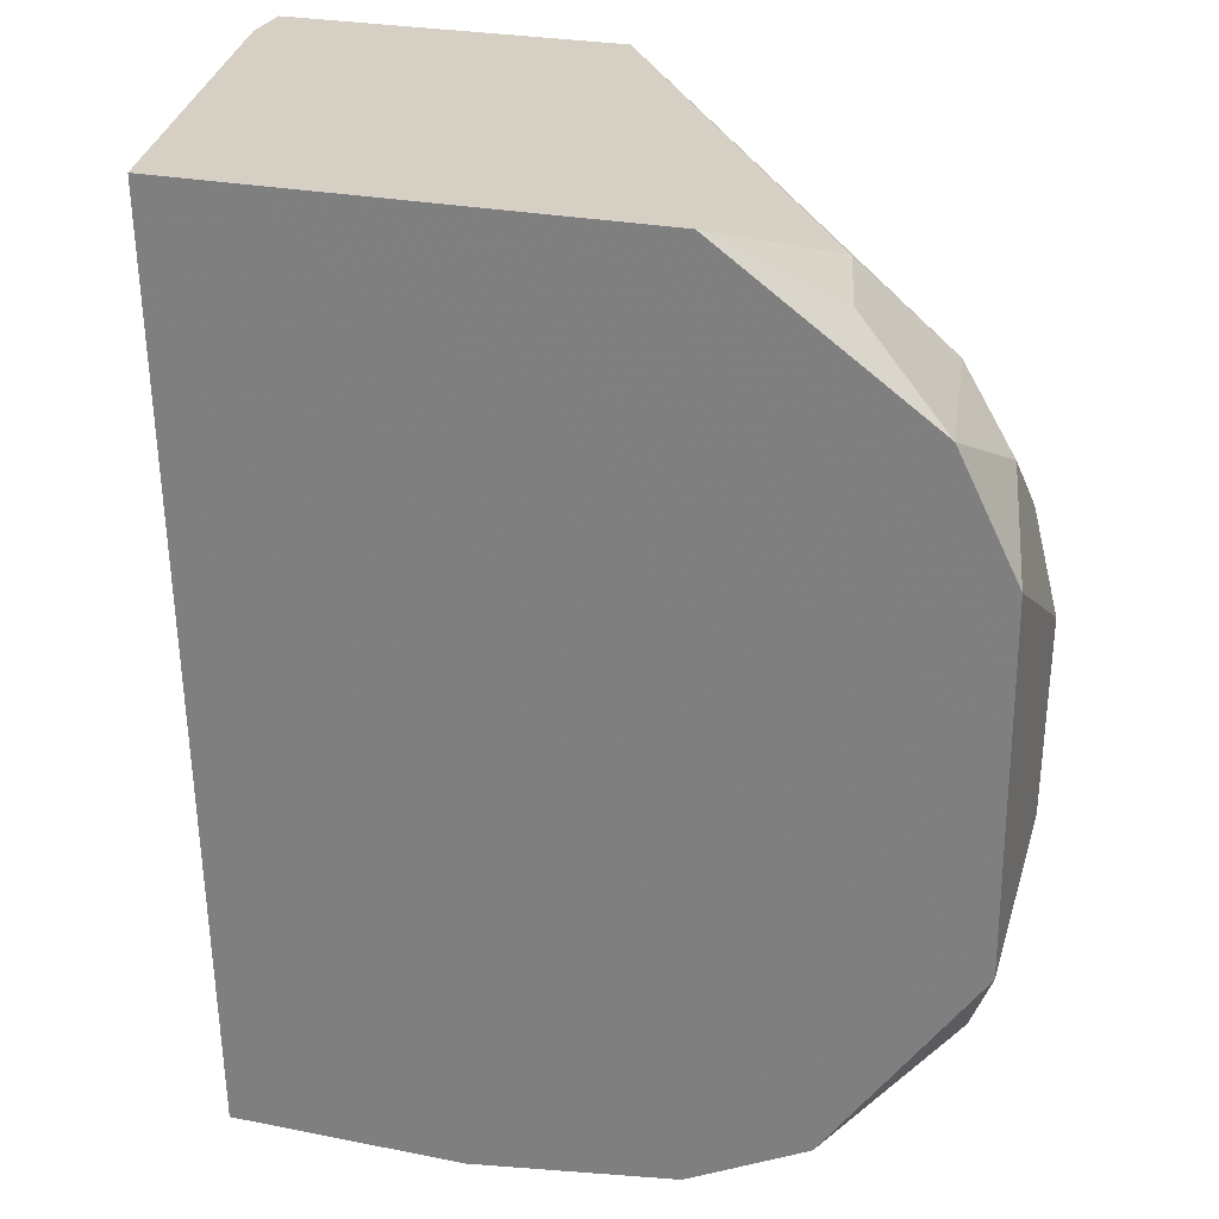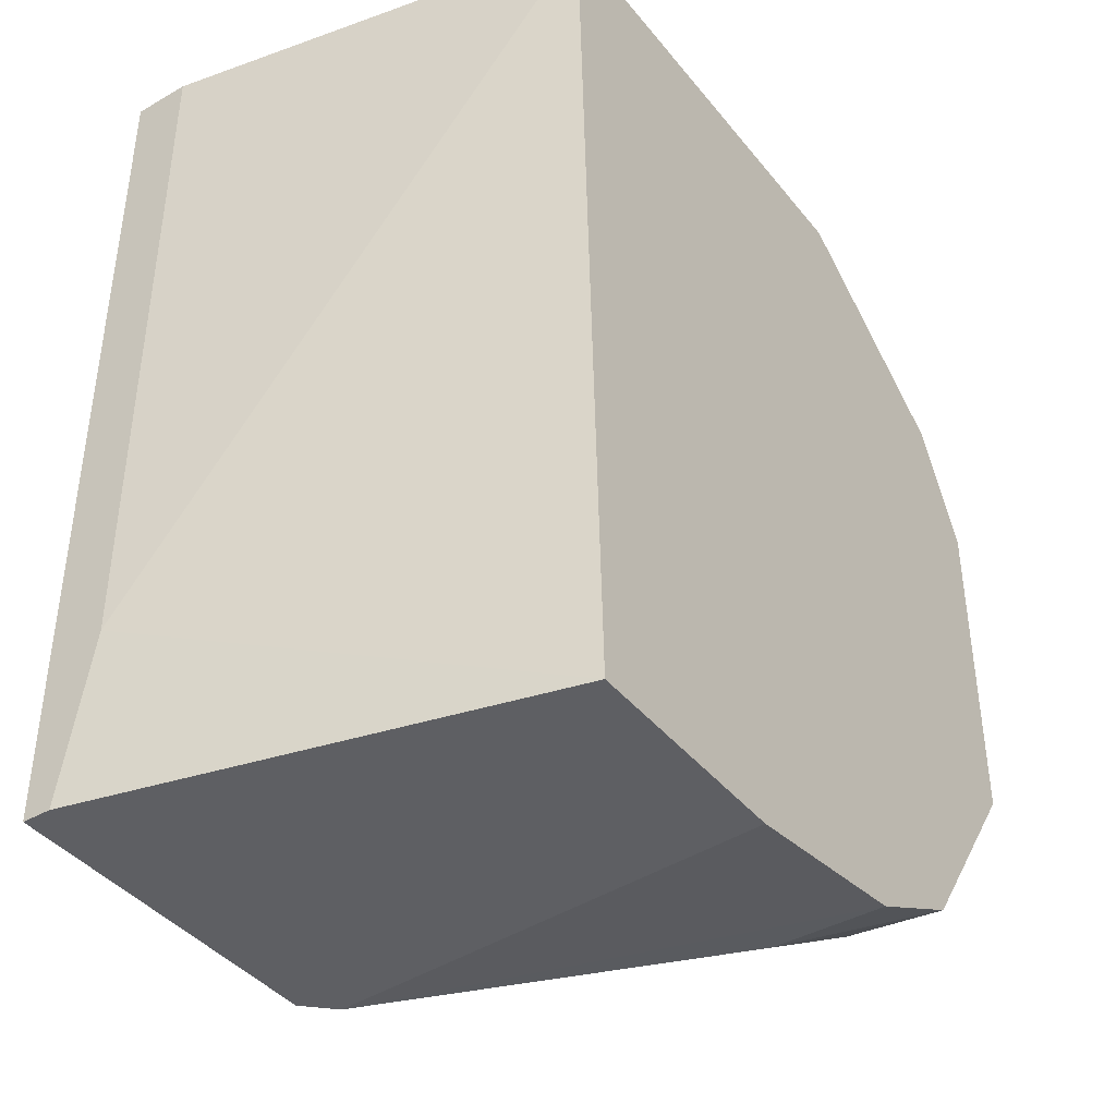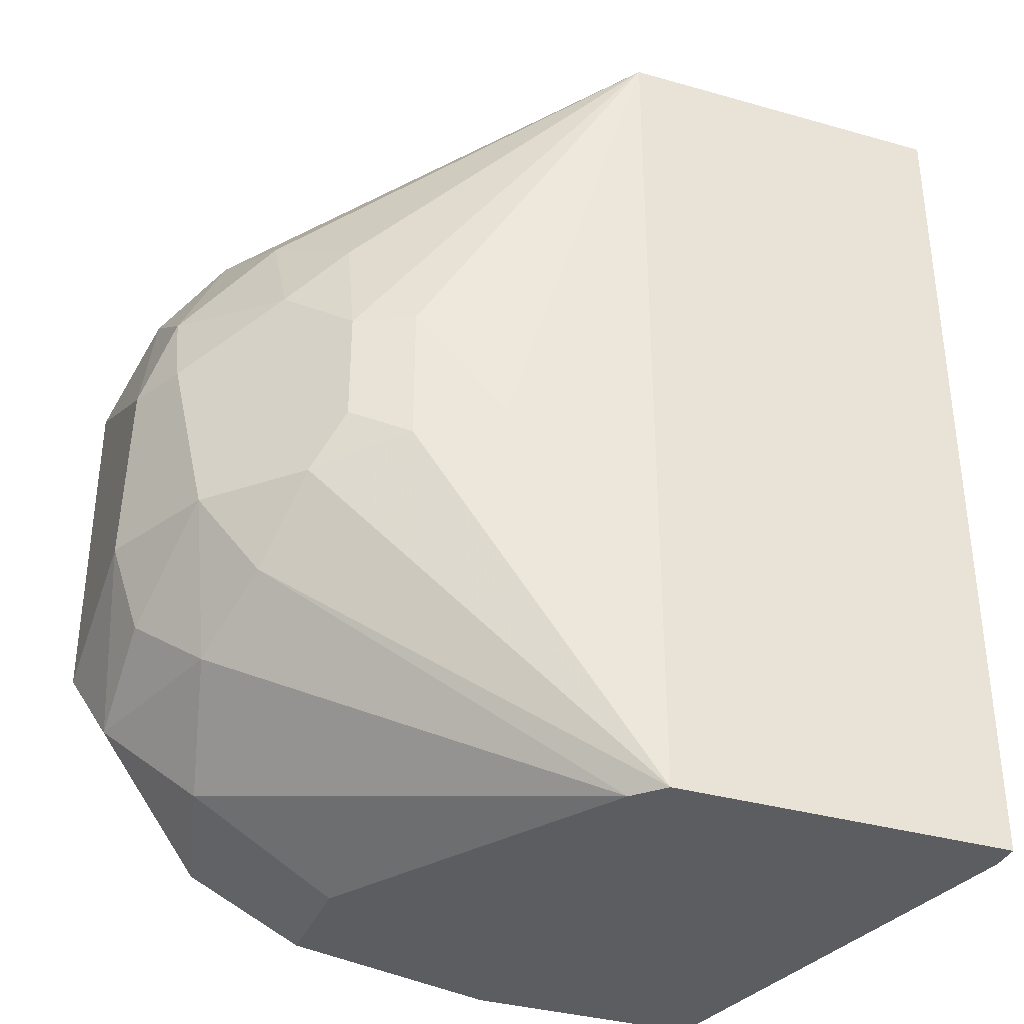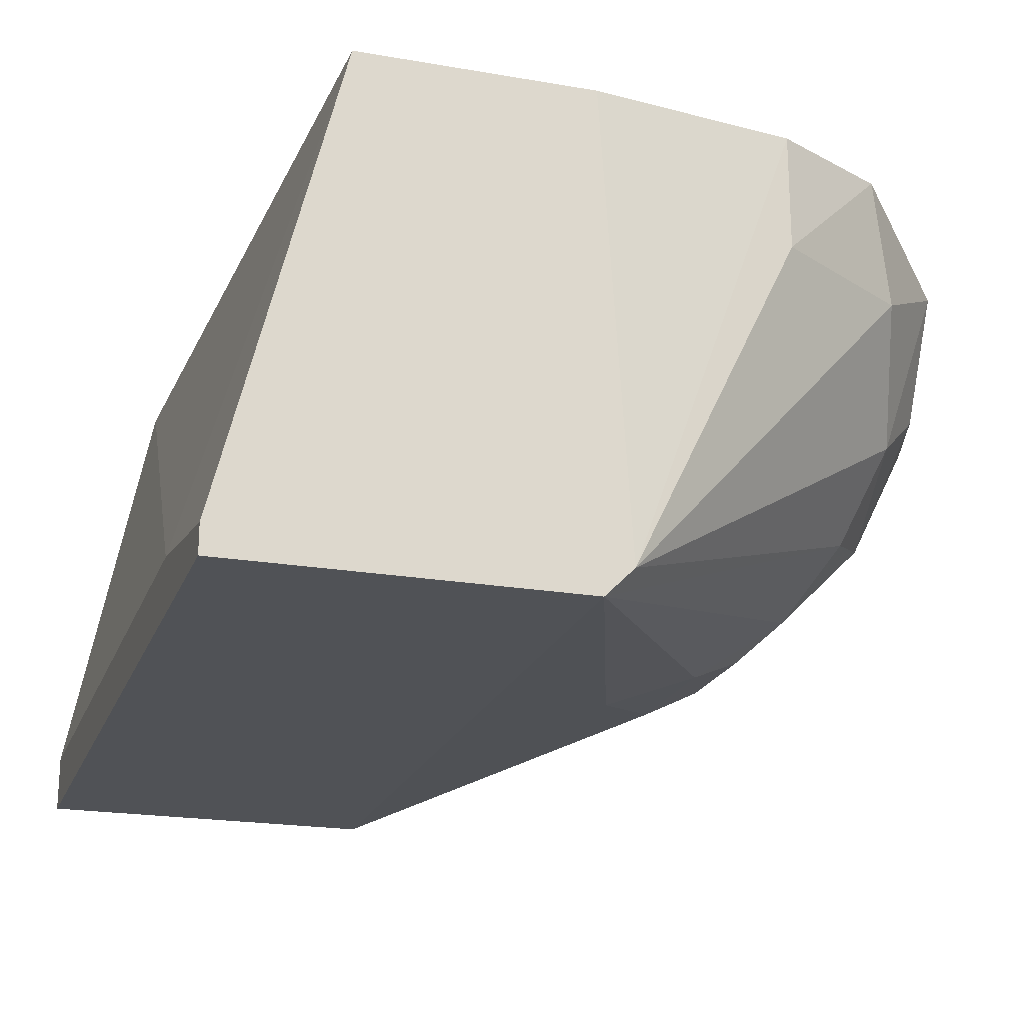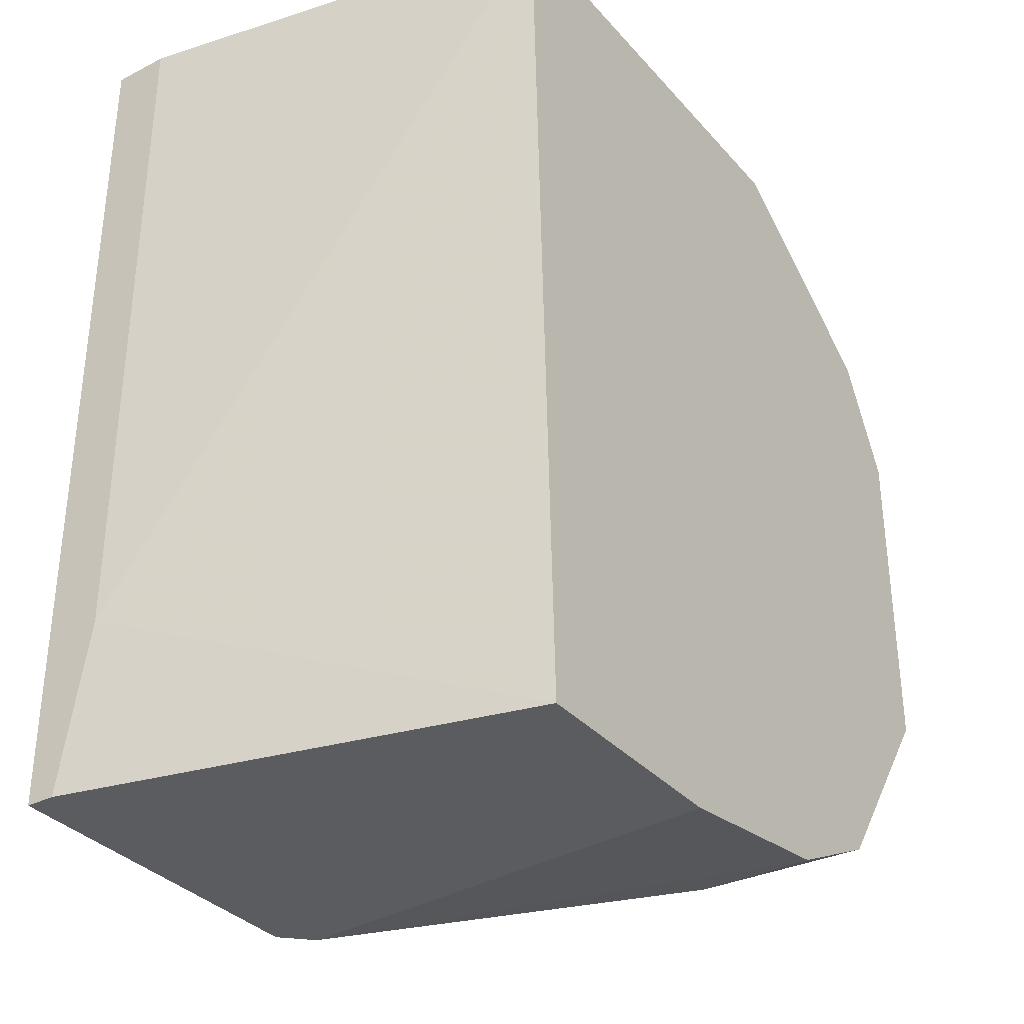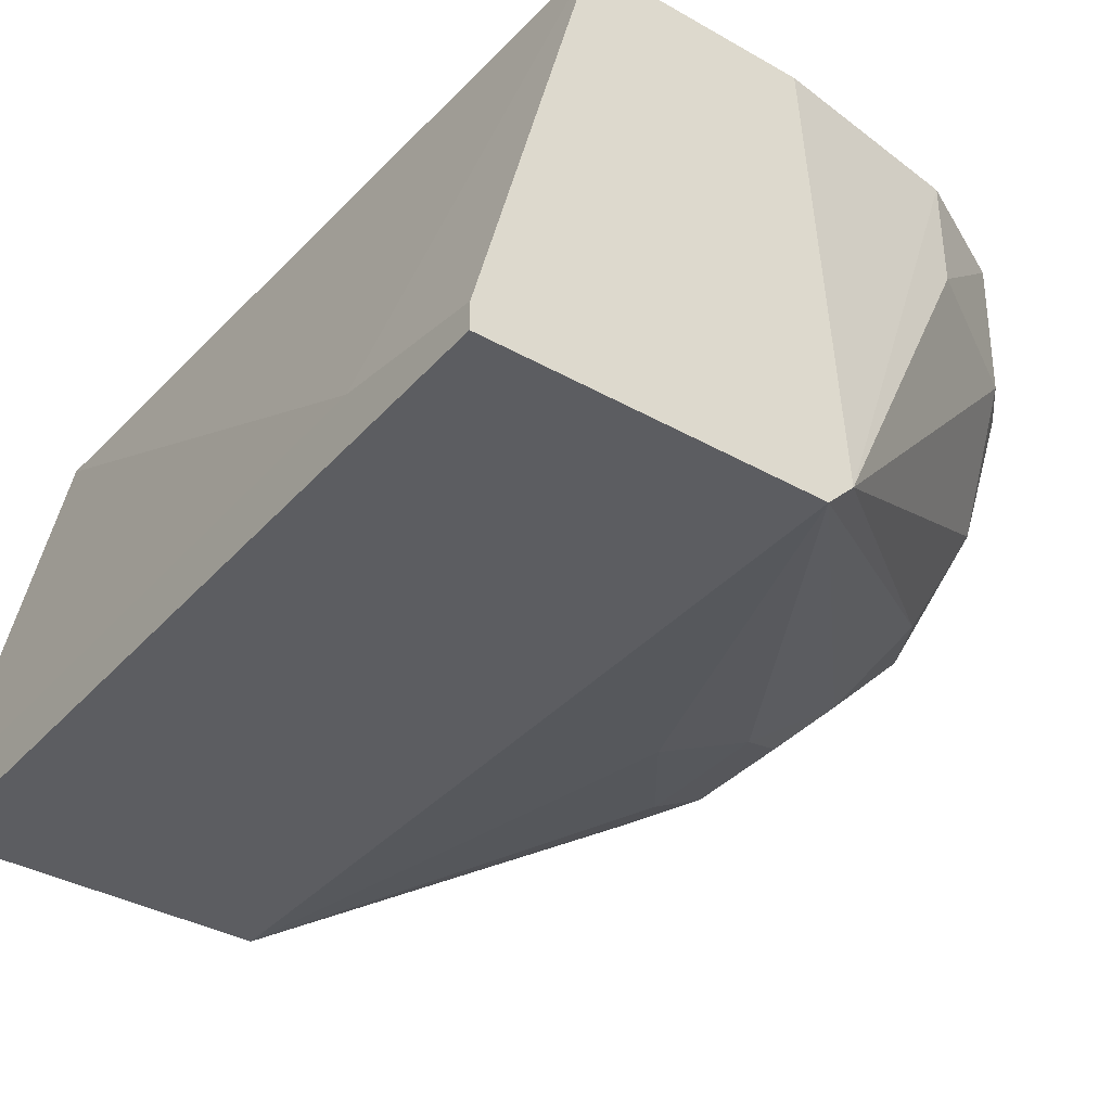
<metadata>
{"format":"obj","ext":"obj","renderer":"f3d","projection":"perspective","resolution":1024,"background":"white","views":[{"elev":26.0,"azim":17.6,"up":"+Y"},{"elev":-40.9,"azim":-55.0,"up":"+Y"},{"elev":-35.4,"azim":159.4,"up":"+Y"},{"elev":-20.8,"azim":-17.3,"up":"+Z"},{"elev":-34.2,"azim":-55.2,"up":"+Y"},{"elev":-37.0,"azim":-36.1,"up":"+Z"}]}
</metadata>
<code>
v 0.03995 -0.001776 -0.01183
v 0.03995 0.00236 -0.01183
v 0.04492 -0.002606 -0.00769
v 0.04492 0.008987 0.000589
v 0.02588 0.01313 0.000589
v 0.04409 -0.006747 -0.006036
v 0.04409 0.008987 -0.00438
v 0.04658 -0.002606 -0.00438
v 0.04658 -0.004262 0.000589
v 0.04658 0.005675 0.000589
v 0.04658 0.00236 -0.005208
v 0.03747 -0.00095 -0.01266
v 0.03912 0.01313 0.000589
v 0.03912 -0.01171 0.000589
v 0.03912 -0.01171 -0.002724
v 0.02339 -0.01254 -0.01266
v 0.02339 -0.01254 -0.01349
v 0.02339 0.01313 -0.01349
v 0.02339 0.01313 -0.01183
v 0.02339 -0.007574 -0.01183
v 0.04161 0.01147 -0.003552
v 0.04161 0.005675 -0.01017
v 0.04161 0.00236 -0.011
v 0.04161 -0.00095 -0.011
v 0.03416 -0.01254 -0.01266
v 0.04326 -0.005091 -0.008518
v 0.04326 -0.00923 -0.002724
v 0.04326 0.007331 -0.00769
v 0.04326 0.004016 -0.009346
v 0.04575 -0.005091 -0.00438
v 0.04575 -0.006747 -0.001068
v 0.04575 0.004845 -0.006036
v 0.04575 0.007331 -0.002724
v 0.04575 0.00236 -0.006862
v 0.03333 -0.01254 0.000589
v 0.03333 -0.01254 -0.01349
v 0.03333 0.01313 -0.01349
v 0.02671 -0.01254 0.000589
v 0.04244 -0.002606 -0.01017
v 0.04244 0.01147 -0.000239
v 0.04244 -0.01006 0.000589
f 22 29 23
f 36 17 18
f 17 36 38
f 38 10 5
f 36 18 37
f 18 5 37
f 10 38 41
f 5 10 13
f 37 5 13
f 10 41 9
f 11 10 9
f 41 38 14
f 18 17 20
f 38 5 20
f 5 18 19
f 18 20 19
f 20 5 19
f 3 30 6
f 38 36 35
f 14 38 35
f 37 7 28
f 3 6 26
f 26 6 25
f 6 27 25
f 35 36 25
f 14 35 25
f 36 26 25
f 37 13 21
f 7 37 21
f 13 40 21
f 40 7 21
f 36 37 12
f 37 2 12
f 9 41 31
f 41 27 31
f 6 30 31
f 27 6 31
f 10 11 33
f 41 14 15
f 27 41 15
f 14 25 15
f 25 27 15
f 11 9 8
f 30 3 8
f 3 11 8
f 9 31 8
f 31 30 8
f 29 28 32
f 28 7 32
f 33 11 32
f 7 33 32
f 13 10 4
f 40 13 4
f 7 40 4
f 10 33 4
f 33 7 4
f 26 36 39
f 3 26 39
f 11 3 34
f 29 32 34
f 32 11 34
f 37 28 22
f 28 29 22
f 2 24 1
f 36 12 1
f 12 2 1
f 39 36 1
f 24 39 1
f 17 38 16
f 20 17 16
f 38 20 16
f 2 37 23
f 24 2 23
f 39 24 23
f 3 39 23
f 29 34 23
f 34 3 23
f 37 22 23

</code>
